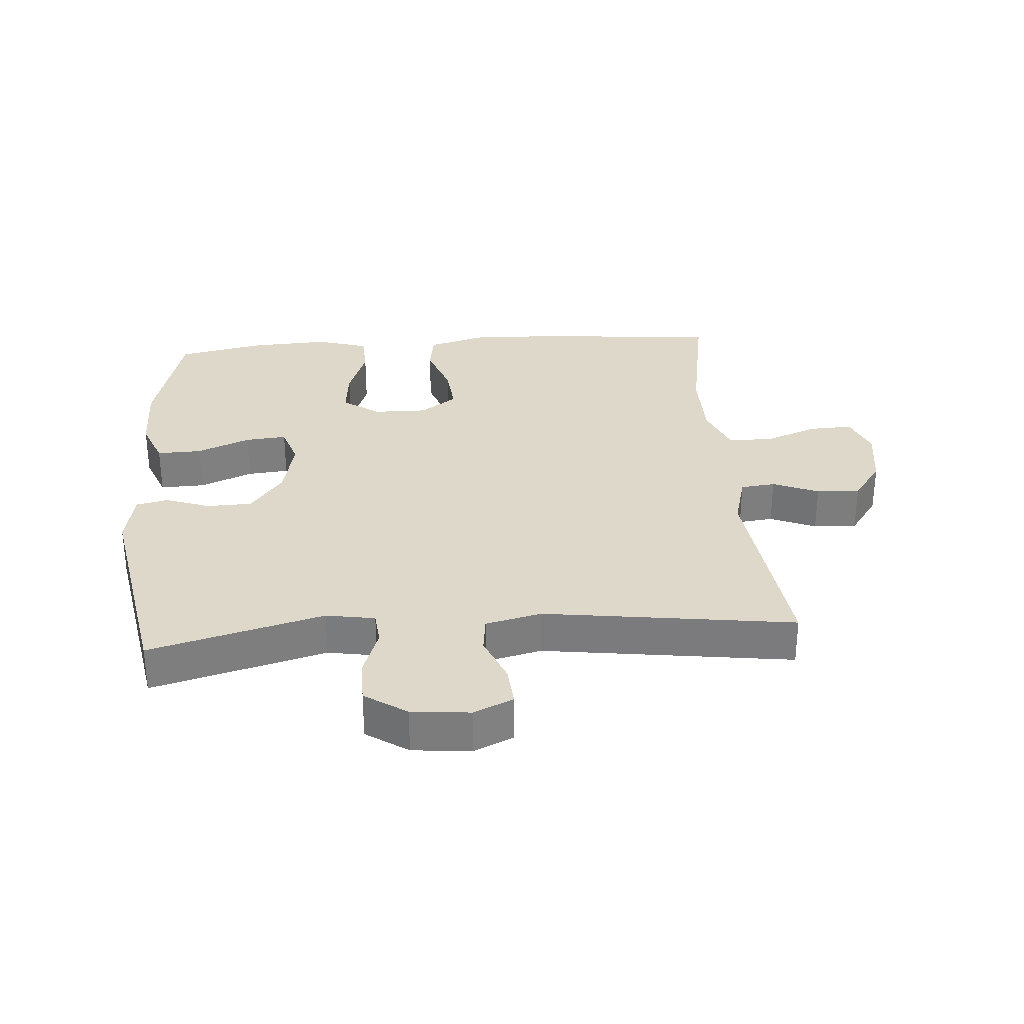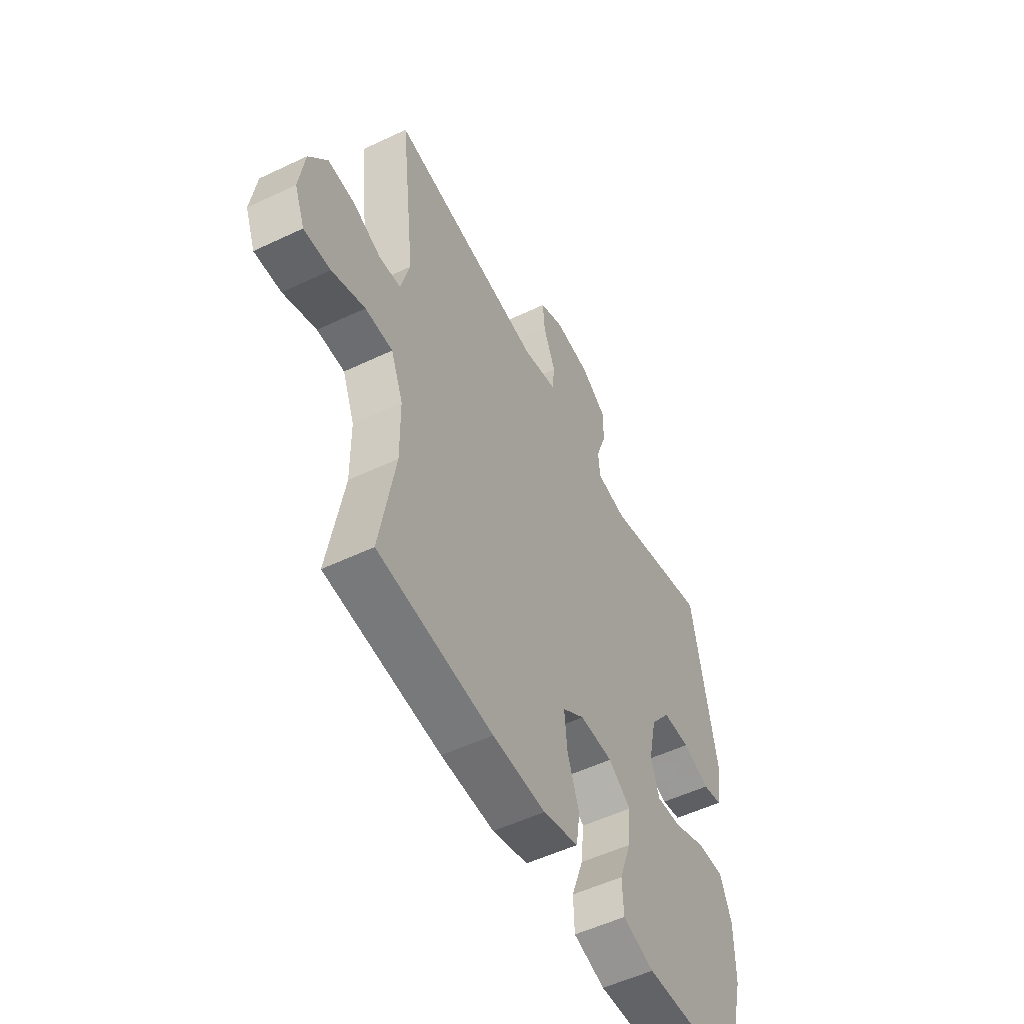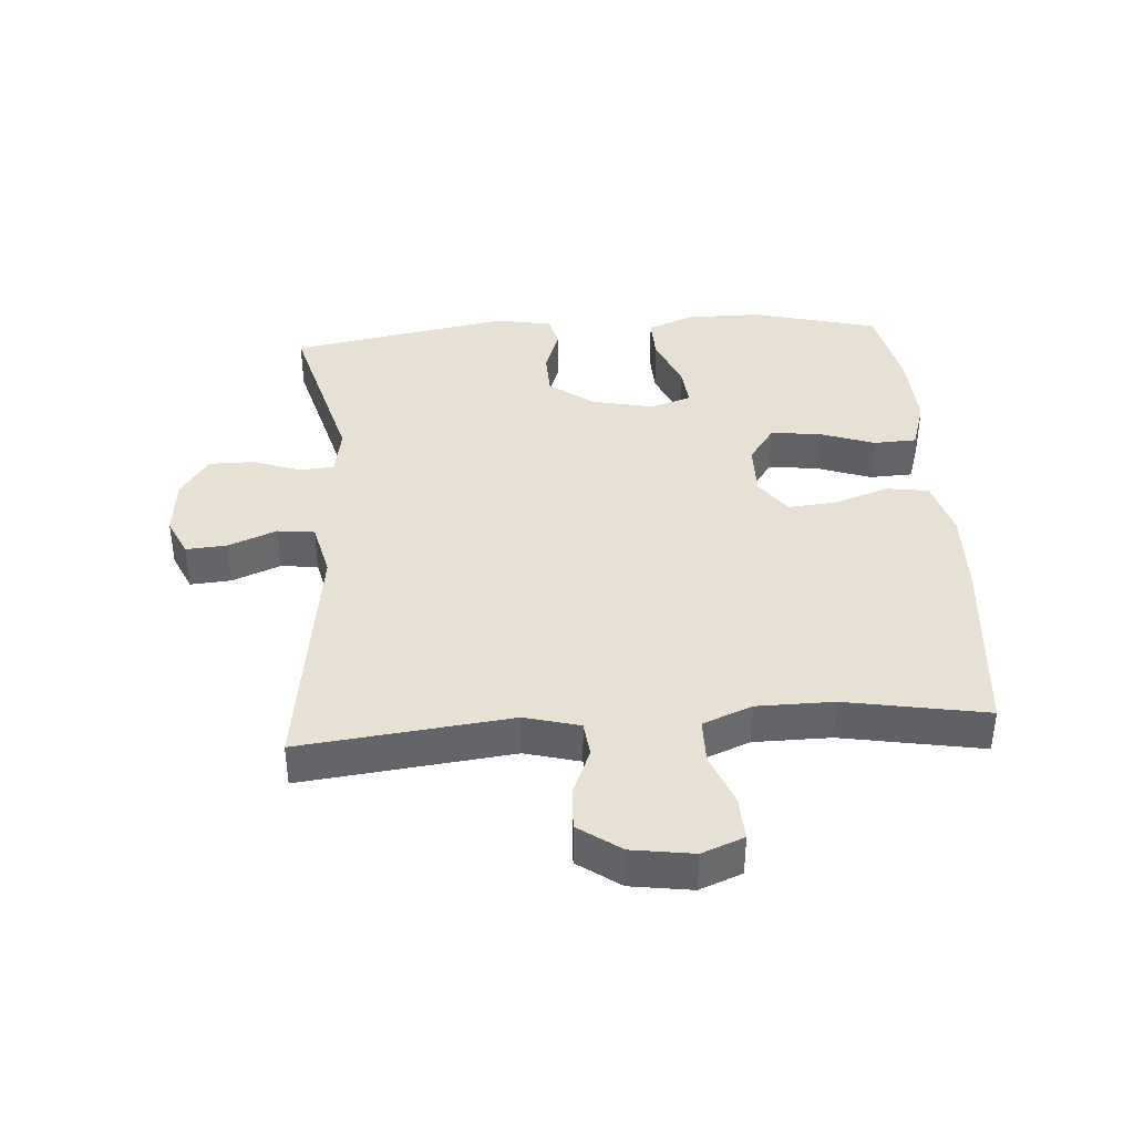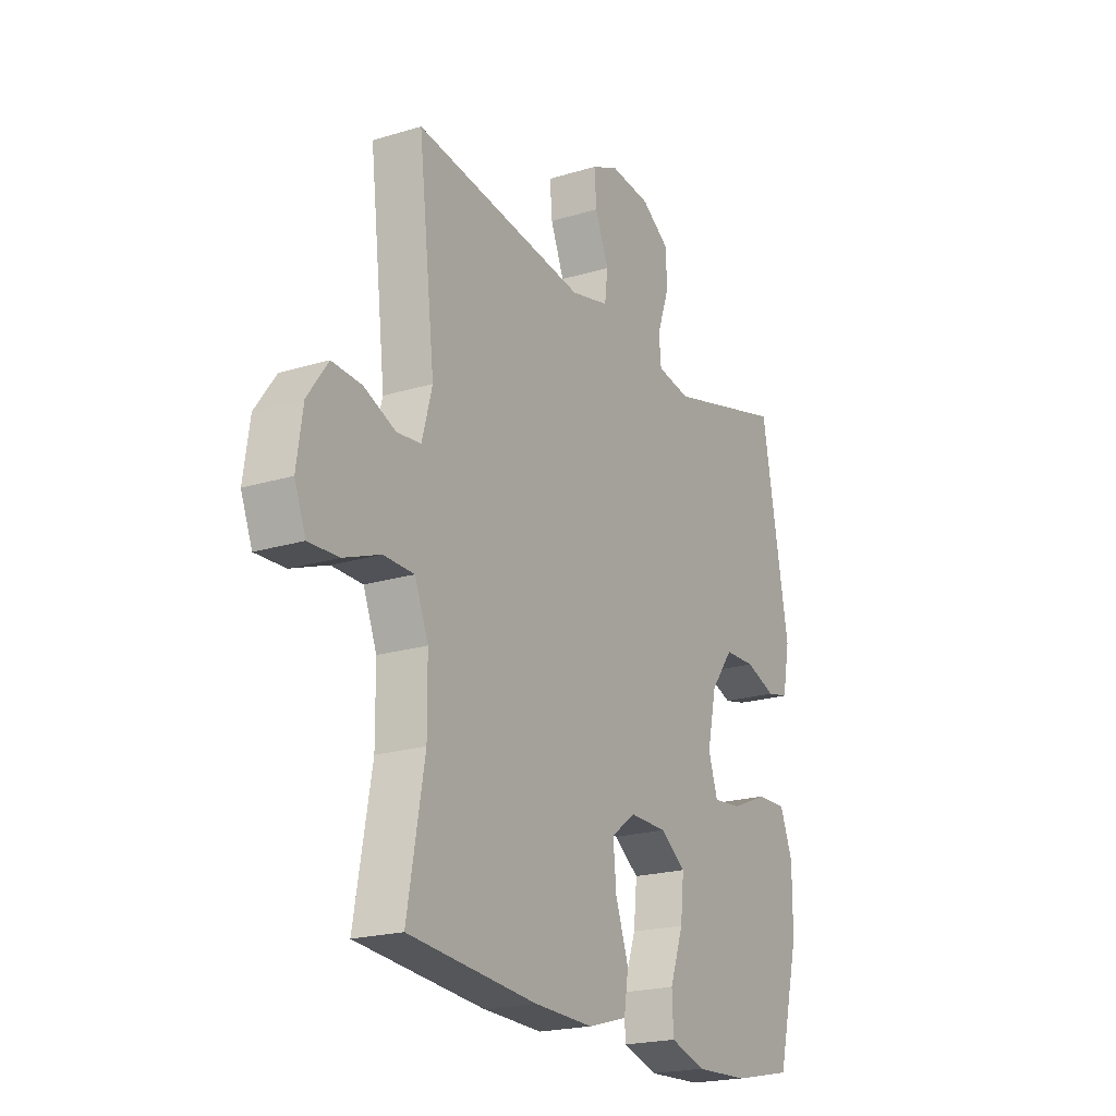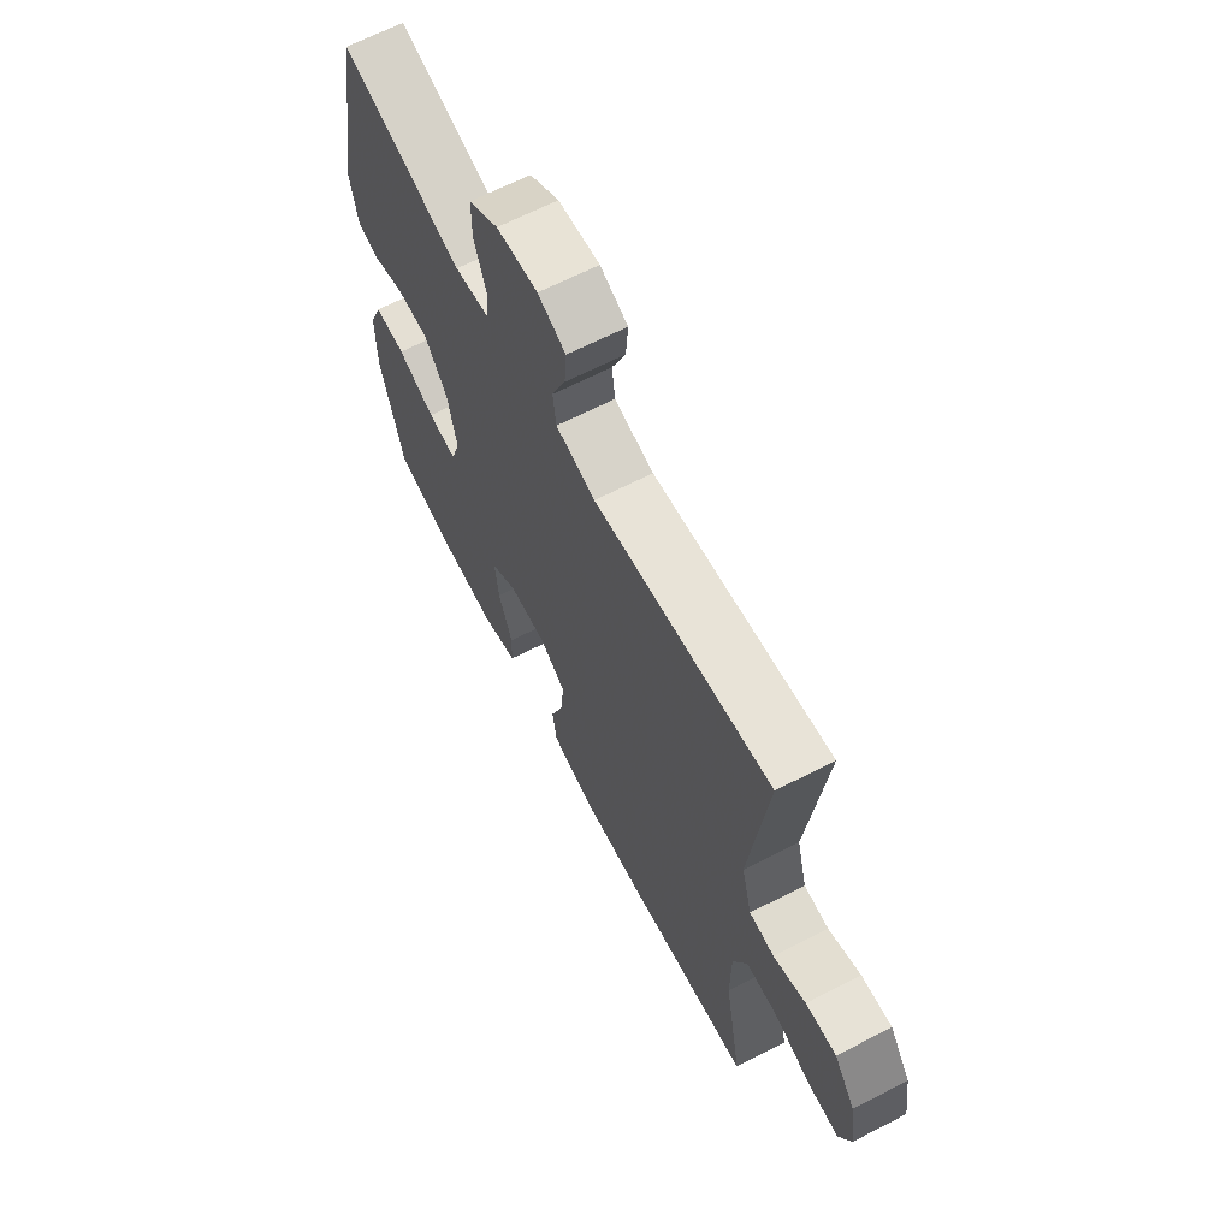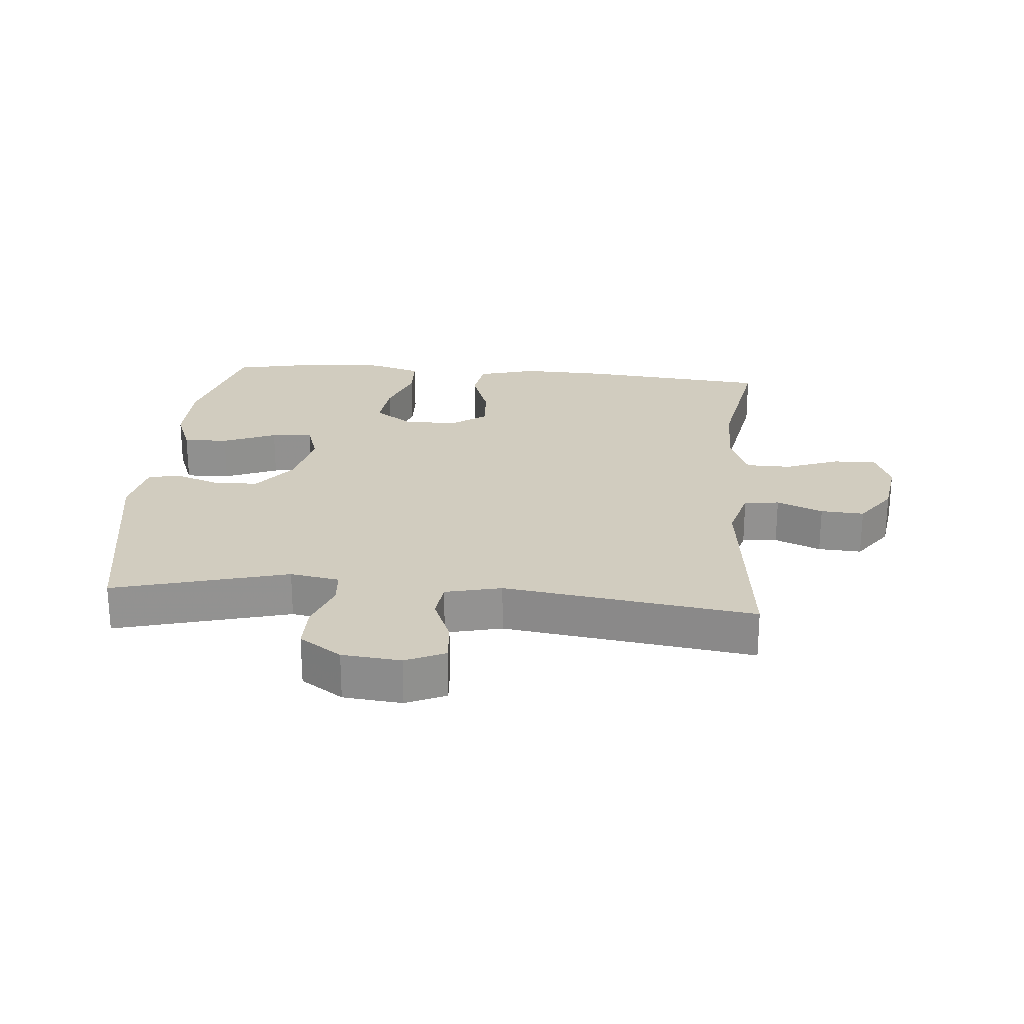
<metadata>
{"format":"obj","ext":"obj","renderer":"f3d","projection":"perspective","resolution":1024,"background":"white","views":[{"elev":31.0,"azim":-4.3,"up":"+Y"},{"elev":-53.3,"azim":117.0,"up":"+Z"},{"elev":39.1,"azim":86.0,"up":"+Y"},{"elev":-20.8,"azim":118.8,"up":"+Z"},{"elev":65.6,"azim":62.7,"up":"+Z"},{"elev":24.0,"azim":5.1,"up":"+Y"}]}
</metadata>
<code>
v -0.5 0.07 0.5
v -0.227 0.07 0.426
v -0.15 0.07 0.439
v -0.145 0.07 0.493
v -0.172 0.07 0.569
v -0.172 0.07 0.64
v -0.106 0.07 0.684
v -0.014 0.07 0.693
v 0.048 0.07 0.665
v 0.043 0.07 0.601
v 0.012 0.07 0.525
v 0.019 0.07 0.467
v 0.107 0.07 0.446
v 0.5 0.07 0.5
v 0.462 0.07 0.17
v 0.485 0.07 0.084
v 0.54 0.07 0.078
v 0.612 0.07 0.108
v 0.68 0.07 0.112
v 0.727 0.07 0.046
v 0.741 0.07 -0.05
v 0.715 0.07 -0.116
v 0.647 0.07 -0.113
v 0.563 0.07 -0.081
v 0.493 0.07 -0.082
v 0.462 0.07 -0.159
v 0.461 0.07 -0.279
v 0.5 0.07 -0.5
v 0.207 0.07 -0.527
v 0.071 0.07 -0.531
v -0.02 0.07 -0.505
v -0.03 0.07 -0.439
v 0 0.07 -0.353
v 0.007 0.07 -0.277
v -0.05 0.07 -0.236
v -0.135 0.07 -0.237
v -0.193 0.07 -0.278
v -0.185 0.07 -0.355
v -0.154 0.07 -0.442
v -0.157 0.07 -0.51
v -0.238 0.07 -0.535
v -0.361 0.07 -0.529
v -0.5 0.07 -0.5
v -0.551 0.07 -0.301
v -0.551 0.07 -0.184
v -0.522 0.07 -0.111
v -0.452 0.07 -0.113
v -0.368 0.07 -0.148
v -0.303 0.07 -0.154
v -0.282 0.07 -0.089
v -0.303 0.07 0.008
v -0.355 0.07 0.077
v -0.426 0.07 0.079
v -0.496 0.07 0.054
v -0.546 0.07 0.065
v -0.563 0.07 0.153
v -0.5 0 0.5
v -0.227 0 0.426
v -0.15 0 0.439
v -0.145 0 0.493
v -0.172 0 0.569
v -0.172 0 0.64
v -0.106 0 0.684
v -0.014 0 0.693
v 0.048 0 0.665
v 0.043 0 0.601
v 0.012 0 0.525
v 0.019 0 0.467
v 0.107 0 0.446
v 0.5 0 0.5
v 0.462 0 0.17
v 0.485 0 0.084
v 0.54 0 0.078
v 0.612 0 0.108
v 0.68 0 0.112
v 0.727 0 0.046
v 0.741 0 -0.05
v 0.715 0 -0.116
v 0.647 0 -0.113
v 0.563 0 -0.081
v 0.493 0 -0.082
v 0.462 0 -0.159
v 0.461 0 -0.279
v 0.5 0 -0.5
v 0.207 0 -0.527
v 0.071 0 -0.531
v -0.02 0 -0.505
v -0.03 0 -0.439
v 0 0 -0.353
v 0.007 0 -0.277
v -0.05 0 -0.236
v -0.135 0 -0.237
v -0.193 0 -0.278
v -0.185 0 -0.355
v -0.154 0 -0.442
v -0.157 0 -0.51
v -0.238 0 -0.535
v -0.361 0 -0.529
v -0.5 0 -0.5
v -0.551 0 -0.301
v -0.551 0 -0.184
v -0.522 0 -0.111
v -0.452 0 -0.113
v -0.368 0 -0.148
v -0.303 0 -0.154
v -0.282 0 -0.089
v -0.303 0 0.008
v -0.355 0 0.077
v -0.426 0 0.079
v -0.496 0 0.054
v -0.546 0 0.065
v -0.563 0 0.153
f 56 1 2
f 55 56 2
f 54 55 2
f 53 54 2
f 52 53 2 3
f 51 52 3
f 50 51 3
f 46 47 48
f 45 46 48
f 44 45 48
f 43 44 48
f 42 43 48
f 41 42 48
f 40 41 48
f 39 40 48
f 38 39 48
f 37 38 48 49
f 36 37 49 50
f 31 32 33
f 30 31 33
f 29 30 33
f 28 29 33
f 27 28 33
f 26 27 33 34
f 25 26 34 35
f 22 23 24
f 21 22 24
f 20 21 24
f 19 20 24
f 18 19 24
f 17 18 24
f 16 17 24 25
f 36 50 3
f 35 36 3
f 25 35 3
f 16 25 3
f 15 16 3
f 9 10 11
f 8 9 11
f 7 8 11
f 6 7 11
f 5 6 11
f 4 5 11
f 4 11 12
f 3 4 12 13
f 13 14 15
f 3 13 15
f 58 57 112
f 58 112 111
f 58 111 110
f 58 110 109
f 59 58 109 108
f 59 108 107
f 59 107 106
f 104 103 102
f 104 102 101
f 104 101 100
f 104 100 99
f 104 99 98
f 104 98 97
f 104 97 96
f 104 96 95
f 104 95 94
f 105 104 94 93
f 106 105 93 92
f 89 88 87
f 89 87 86
f 89 86 85
f 89 85 84
f 89 84 83
f 90 89 83 82
f 91 90 82 81
f 80 79 78
f 80 78 77
f 80 77 76
f 80 76 75
f 80 75 74
f 80 74 73
f 81 80 73 72
f 59 106 92
f 59 92 91
f 59 91 81
f 59 81 72
f 59 72 71
f 67 66 65
f 67 65 64
f 67 64 63
f 67 63 62
f 67 62 61
f 67 61 60
f 68 67 60
f 69 68 60 59
f 71 70 69
f 71 69 59
f 1 57 58 2
f 2 58 59 3
f 3 59 60 4
f 4 60 61 5
f 5 61 62 6
f 6 62 63 7
f 7 63 64 8
f 8 64 65 9
f 9 65 66 10
f 10 66 67 11
f 11 67 68 12
f 12 68 69 13
f 13 69 70 14
f 14 70 71 15
f 15 71 72 16
f 16 72 73 17
f 17 73 74 18
f 18 74 75 19
f 19 75 76 20
f 20 76 77 21
f 21 77 78 22
f 22 78 79 23
f 23 79 80 24
f 24 80 81 25
f 25 81 82 26
f 26 82 83 27
f 27 83 84 28
f 28 84 85 29
f 29 85 86 30
f 30 86 87 31
f 31 87 88 32
f 32 88 89 33
f 33 89 90 34
f 34 90 91 35
f 35 91 92 36
f 36 92 93 37
f 37 93 94 38
f 38 94 95 39
f 39 95 96 40
f 40 96 97 41
f 41 97 98 42
f 42 98 99 43
f 43 99 100 44
f 44 100 101 45
f 45 101 102 46
f 46 102 103 47
f 47 103 104 48
f 48 104 105 49
f 49 105 106 50
f 50 106 107 51
f 51 107 108 52
f 52 108 109 53
f 53 109 110 54
f 54 110 111 55
f 55 111 112 56
f 56 112 57 1

</code>
